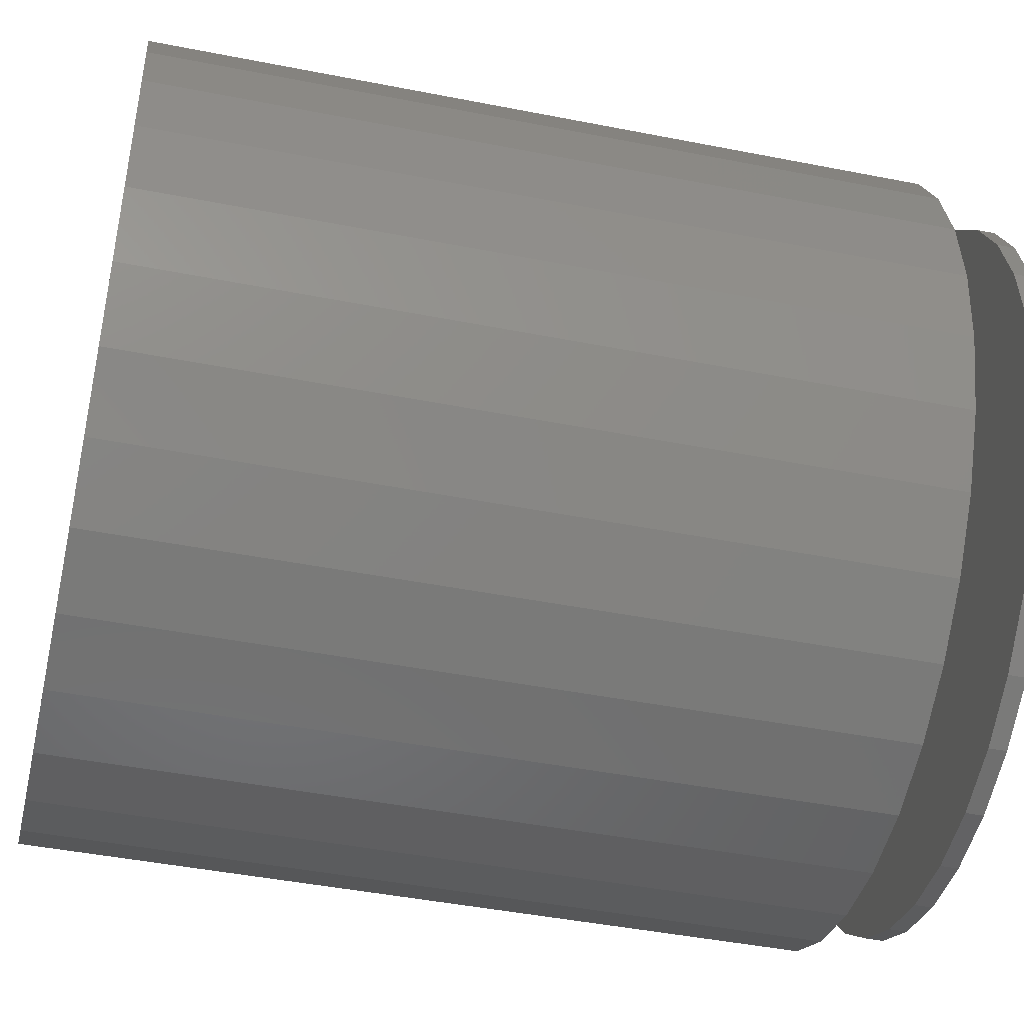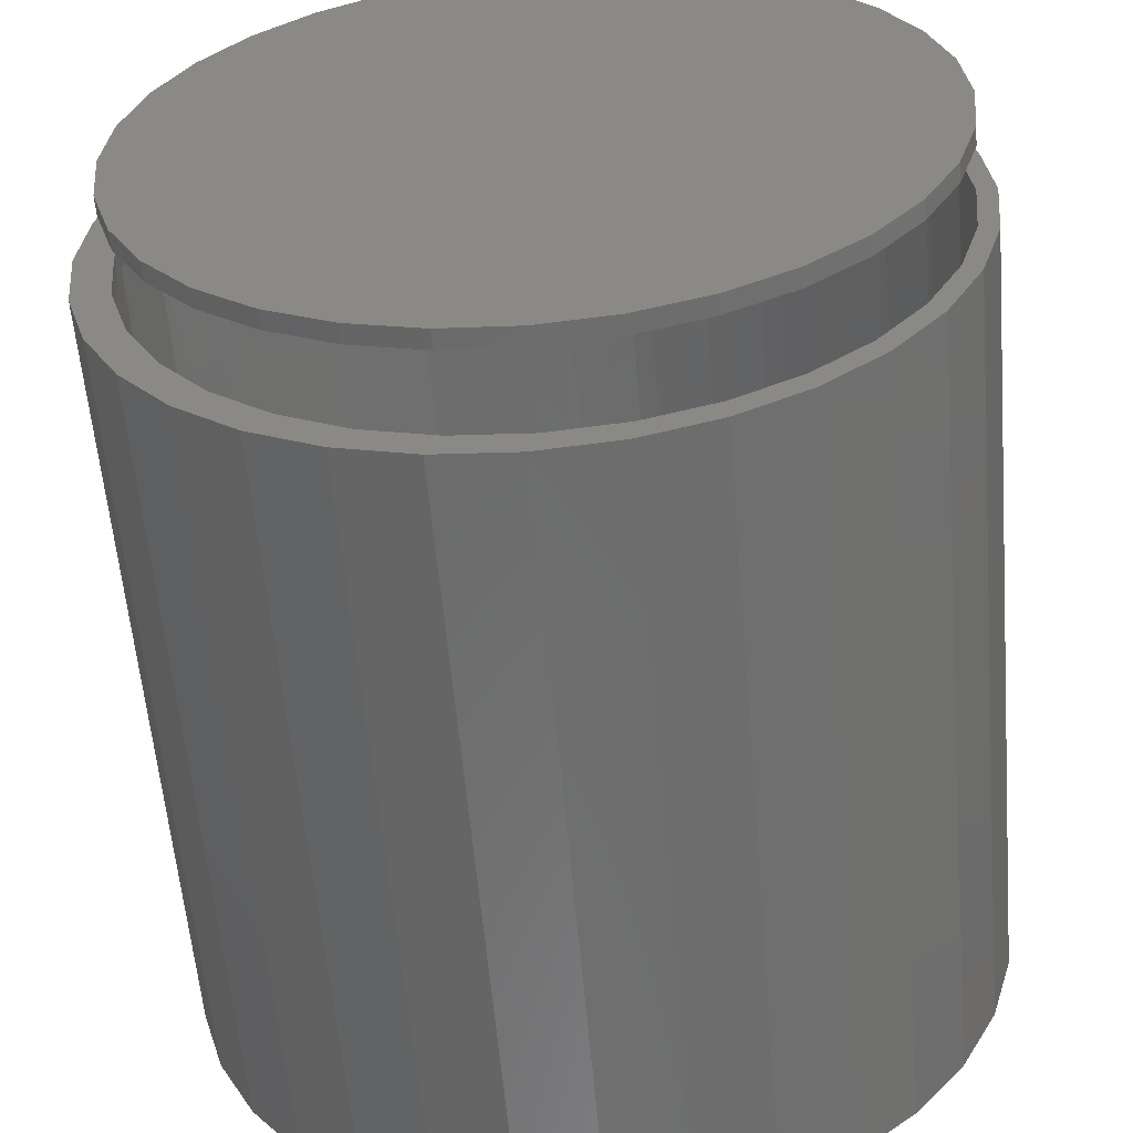
<metadata>
{"format":"stl","ext":"stl","renderer":"f3d","projection":"perspective","resolution":1024,"background":"white","views":[{"elev":-45.0,"azim":-102.9,"up":"+Y"},{"elev":-58.6,"azim":4.9,"up":"+Y"}]}
</metadata>
<code>
# stl→obj: 341 verts, 670 faces
v 0.3025 -0.1254 0.01562
v 0.277 -0.1634 0.01447
v 0.2736 -0.1686 0.01562
v 0.3052 -0.1075 0.01516
v 0.2934 -0.1341 0.01562
v 0.3219 -0.04708 0.01562
v 0.3089 -0.09733 0.01562
v 0.3212 -0.06395 0.01562
v -0.3129 -3.914e-17 0.01562
v -0.3281 1.857e-16 0.01562
v -0.3104 -0.0328 0.01562
v -0.312 0.03225 0.01562
v 0.2722 -0.1821 0.01562
v 0.2469 -0.2034 0.01562
v 0.2315 -0.2318 0.01562
v 0.2158 -0.2342 0.01562
v 0.1862 -0.2569 0.01562
v 0.1818 -0.2726 0.01562
v 0.1541 -0.276 0.01562
v 0.1251 -0.3028 0.01562
v 0.1229 -0.2901 0.01562
v 0.09038 -0.3008 0.01562
v 0.05801 -0.3078 0.01562
v -0.05219 0.3237 0.01562
v -0.05848 0.3208 0.01562
v 0.00267 0.3276 0.01562
v -0.1082 0.3095 0.01562
v -0.09112 0.3122 0.01562
v -0.1227 0.3002 0.01562
v -0.1609 0.2858 0.01562
v -0.1549 0.2837 0.01562
v -0.185 0.2637 0.01562
v -0.2086 0.2532 0.01562
v -0.2165 0.2367 0.01562
v -0.2498 0.2127 0.01562
v -0.2442 0.2059 0.01562
v -0.2682 0.171 0.01562
v -0.2832 0.1656 0.01562
v -0.2873 0.1333 0.01562
v -0.3079 0.1133 0.01562
v -0.2996 0.09935 0.01562
v -0.308 0.06425 0.01562
v -0.323 0.05755 0.01562
v -0.3218 -0.06395 0.01562
v -0.3045 -0.06516 0.01562
v -0.295 -0.09777 0.01562
v -0.3032 -0.1254 0.01562
v -0.2646 -0.1613 0.01562
v -0.2729 -0.1821 0.01562
v -0.2434 -0.1912 0.01562
v -0.2321 -0.2318 0.01562
v -0.2149 -0.2226 0.01562
v -0.1104 -0.2896 0.01562
v -0.1477 -0.2721 0.01562
v -0.1824 -0.2726 0.01562
v -0.1258 -0.3028 0.01562
v -0.07658 -0.3008 0.01562
v -0.0417 -0.3082 0.01562
v -0.06428 -0.3215 0.01562
v -0.008387 -0.3115 0.01562
v 0.3275 0 0.01562
v 0.3266 0.01569 0.01569
v 0.3253 0.03786 0.01566
v 0.324 0.0476 0.01562
v 0.3237 0.04923 0.01562
v 0.3216 0.0647 0.01557
v 0.06362 -0.3215 0.01562
v 0.02509 -0.3114 0.01562
v -0.0003289 -0.3278 0.01562
v -0.2821 -0.1292 0.01562
v -0.1825 -0.2499 0.01562
v -0.3125 -3.914e-17 1.758e-18
v -0.3048 -0.06219 0.0001882
v -0.2852 -0.1217 0.0006704
v -0.2543 -0.1762 0.001428
v -0.2134 -0.2237 0.002432
v -0.164 -0.2622 0.003645
v -0.1081 -0.2904 0.005018
v -0.04773 -0.3072 0.0065
v 0.01474 -0.3118 0.008033
v 0.07692 -0.3042 0.00956
v 0.1909 -0.2537 0.01236
v 0.2384 -0.2128 0.01352
v 0.1364 -0.2845 0.01102
v 0.2521 0.2108 0.09201
v 0.2433 0.2232 0.01364
v 0.2573 0.2027 0.09214
v 0.2792 0.1756 0.01452
v 0.2783 0.1738 0.09265
v 0.2787 0.1721 0.09266
v 0.3056 0.1221 0.01517
v 0.299 0.1335 0.09316
v 0.05978 0.3222 0.08729
v 0.09284 0.3158 0.009951
v 0.09275 0.3143 0.0881
v 0.1044 0.3118 0.08838
v 0.3161 0.08554 0.056
v -0.3084 0.05947 0.0001006
v 0.221 0.2437 0.09124
v 0.1993 0.2633 0.01256
v 0.1855 0.2718 0.09037
v -0.02539 0.3259 0.007048
v -0.08386 0.3144 0.005613
v -0.1392 0.2922 0.004255
v -0.1894 0.2601 0.003022
v -0.2328 0.2192 0.001957
v -0.2678 0.171 0.001096
v -0.2933 0.1171 0.0004703
v 0.005443 0.3277 0.01562
v 0.0342 0.3264 0.008511
v 0.01302 0.3275 0.01562
v 0.0154 0.3274 0.0862
v 0.1464 0.2947 0.08941
v 0.1485 0.2946 0.01132
v 0.2325 0.2307 0.09153
v 0.1992 0.2601 0.09071
v 0.1622 0.2847 0.0898
v 0.1283 0.3015 0.08897
v -0.0003289 0.3434 0
v 0.06667 0.3368 0
v -0.06733 0.3368 0
v -0.0003289 -0.3434 0
v -0.06733 -0.3368 0
v 0.06667 -0.3368 0
v -0.1318 -0.3173 0
v 0.1311 -0.3173 0
v -0.1911 -0.2855 0
v 0.1905 -0.2855 0
v -0.2432 -0.2428 0
v 0.2425 -0.2428 0
v -0.2859 -0.1908 0
v 0.2852 -0.1908 0
v -0.3176 -0.1314 0
v 0.317 -0.1314 0
v -0.3372 -0.067 0
v 0.3365 -0.067 0
v -0.3438 1.946e-16 0
v 0.3431 0 0
v -0.3372 0.067 0
v 0.3365 0.067 0
v -0.3176 0.1314 0
v 0.317 0.1314 0
v -0.2859 0.1908 0
v 0.2852 0.1908 0
v -0.2432 0.2428 0
v 0.2425 0.2428 0
v -0.1911 0.2855 0
v 0.1905 0.2855 0
v -0.1318 0.3173 0
v 0.1311 0.3173 0
v 0.2722 0.1821 0.6562
v -0.3032 0.1254 0.6562
v -0.3218 0.06395 0.6562
v -0.2729 0.1821 0.6562
v -0.2321 0.2318 0.6562
v -0.1824 0.2726 0.6562
v -0.1258 0.3028 0.6562
v -0.06428 0.3215 0.6562
v 0.06362 0.3215 0.6562
v 0.1251 0.3028 0.6562
v 0.1818 0.2726 0.6562
v 0.2315 0.2318 0.6562
v 0.3025 0.1254 0.6562
v 0.3212 0.06395 0.6562
v 0.3275 0 0.6562
v -0.0003289 0.3278 0.6562
v -0.3281 1.857e-16 0.6562
v 0.06362 -0.3215 0.6562
v 0.1251 -0.3028 0.6562
v 0.1818 -0.2726 0.6562
v 0.2315 -0.2318 0.6562
v 0.2722 -0.1821 0.6562
v 0.3025 -0.1254 0.6562
v 0.3212 -0.06395 0.6562
v -0.0003289 -0.3278 0.6562
v -0.06428 -0.3215 0.6562
v -0.1258 -0.3028 0.6562
v -0.1824 -0.2726 0.6562
v -0.2321 -0.2318 0.6562
v -0.2729 -0.1821 0.6562
v -0.3032 -0.1254 0.6562
v -0.3218 -0.06395 0.6562
v 0.3208 0.06238 0.6562
v 0.3208 0.06238 0.6719
v 0.3026 0.1224 0.6719
v 0.3026 0.1224 0.6562
v 0.2731 0.1776 0.6719
v 0.2731 0.1776 0.6562
v 0.2333 0.2261 0.6719
v 0.2333 0.2261 0.6562
v 0.1849 0.2659 0.6719
v 0.1849 0.2659 0.6562
v 0.1296 0.2954 0.6719
v 0.1296 0.2954 0.6562
v 0.06961 0.3136 0.6719
v 0.06961 0.3136 0.6562
v 0.007237 0.3197 0.6719
v 0.007237 0.3197 0.6562
v -0.05514 0.3136 0.6719
v -0.05514 0.3136 0.6562
v -0.1151 0.2954 0.6719
v -0.1151 0.2954 0.6562
v -0.1704 0.2659 0.6719
v -0.1704 0.2659 0.6562
v -0.2189 0.2261 0.6719
v -0.2189 0.2261 0.6562
v -0.2586 0.1776 0.6719
v -0.2586 0.1776 0.6562
v -0.2882 0.1224 0.6719
v -0.2882 0.1224 0.6562
v -0.3064 0.06238 0.6719
v -0.3064 0.06238 0.6562
v -0.3125 3.916e-17 0.6719
v -0.3125 3.916e-17 0.6562
v 0.327 0 0.6719
v 0.3208 -0.06238 0.6719
v 0.3208 -0.06238 0.6562
v -0.05514 -0.3136 0.6719
v -0.1151 -0.2954 0.6562
v -0.1151 -0.2954 0.6719
v -0.1704 -0.2659 0.6562
v -0.1704 -0.2659 0.6719
v -0.2189 -0.2261 0.6562
v -0.2189 -0.2261 0.6719
v -0.2586 -0.1776 0.6562
v -0.2586 -0.1776 0.6719
v -0.2882 -0.1224 0.6562
v -0.2882 -0.1224 0.6719
v -0.3064 -0.06238 0.6562
v -0.3064 -0.06238 0.6719
v -0.05514 -0.3136 0.6562
v 0.007237 -0.3197 0.6719
v 0.007237 -0.3197 0.6562
v 0.06961 -0.3136 0.6719
v 0.06961 -0.3136 0.6562
v 0.1296 -0.2954 0.6719
v 0.1296 -0.2954 0.6562
v 0.1849 -0.2659 0.6719
v 0.1849 -0.2659 0.6562
v 0.2333 -0.2261 0.6719
v 0.2333 -0.2261 0.6562
v 0.2731 -0.1776 0.6719
v 0.2731 -0.1776 0.6562
v 0.3026 -0.1224 0.6719
v 0.3026 -0.1224 0.6562
v -0.3125 3.916e-17 0.7344
v -0.3125 3.916e-17 0.75
v -0.3064 0.06238 0.7344
v -0.3064 0.06238 0.75
v -0.2882 0.1224 0.7344
v -0.2882 0.1224 0.75
v -0.2586 0.1776 0.7344
v -0.2586 0.1776 0.75
v -0.2189 0.2261 0.7344
v -0.2189 0.2261 0.75
v -0.1704 0.2659 0.7344
v -0.1704 0.2659 0.75
v -0.1151 0.2954 0.7344
v -0.1151 0.2954 0.75
v -0.05514 0.3136 0.7344
v -0.05514 0.3136 0.75
v 0.007237 0.3197 0.7344
v 0.007237 0.3197 0.75
v 0.06961 0.3136 0.7344
v 0.06961 0.3136 0.75
v 0.1296 0.2954 0.7344
v 0.1296 0.2954 0.75
v 0.1849 0.2659 0.7344
v 0.1849 0.2659 0.75
v 0.2333 0.2261 0.7344
v 0.2333 0.2261 0.75
v 0.2731 0.1776 0.7344
v 0.2731 0.1776 0.75
v 0.3026 0.1224 0.7344
v 0.3026 0.1224 0.75
v 0.3208 0.06238 0.7344
v 0.3208 0.06238 0.75
v 0.327 0 0.7344
v 0.327 0 0.75
v 0.3208 -0.06238 0.7344
v 0.3208 -0.06238 0.75
v 0.3026 -0.1224 0.7344
v 0.3026 -0.1224 0.75
v 0.2731 -0.1776 0.7344
v 0.2731 -0.1776 0.75
v 0.2333 -0.2261 0.7344
v 0.2333 -0.2261 0.75
v 0.1849 -0.2659 0.7344
v 0.1849 -0.2659 0.75
v 0.1296 -0.2954 0.7344
v 0.1296 -0.2954 0.75
v 0.06961 -0.3136 0.7344
v 0.06961 -0.3136 0.75
v 0.007237 -0.3197 0.7344
v 0.007237 -0.3197 0.75
v -0.05514 -0.3136 0.7344
v -0.05514 -0.3136 0.75
v -0.1151 -0.2954 0.7344
v -0.1151 -0.2954 0.75
v -0.1704 -0.2659 0.7344
v -0.1704 -0.2659 0.75
v -0.2189 -0.2261 0.7344
v -0.2189 -0.2261 0.75
v -0.2586 -0.1776 0.7344
v -0.2586 -0.1776 0.75
v -0.2882 -0.1224 0.7344
v -0.2882 -0.1224 0.75
v -0.3064 -0.06238 0.7344
v -0.3064 -0.06238 0.75
v -0.0003289 -0.3434 0.6719
v 0.06667 -0.3368 0.6719
v 0.06667 0.3368 0.6719
v -0.0003289 0.3434 0.6719
v -0.06733 0.3368 0.6719
v -0.1318 -0.3173 0.6719
v -0.06733 -0.3368 0.6719
v 0.1311 0.3173 0.6719
v 0.1311 -0.3173 0.6719
v 0.1905 -0.2855 0.6719
v -0.1318 0.3173 0.6719
v -0.1911 0.2855 0.6719
v -0.1911 -0.2855 0.6719
v -0.2432 -0.2428 0.6719
v -0.2859 -0.1908 0.6719
v -0.3176 -0.1314 0.6719
v -0.3372 -0.067 0.6719
v -0.3438 1.946e-16 0.6719
v -0.3372 0.067 0.6719
v -0.3176 0.1314 0.6719
v -0.2859 0.1908 0.6719
v -0.2432 0.2428 0.6719
v 0.1905 0.2855 0.6719
v 0.2425 0.2428 0.6719
v 0.2852 0.1908 0.6719
v 0.317 0.1314 0.6719
v 0.3365 0.067 0.6719
v 0.3431 0 0.6719
v 0.3365 -0.067 0.6719
v 0.317 -0.1314 0.6719
v 0.2852 -0.1908 0.6719
v 0.2425 -0.2428 0.6719
f 1 2 3
f 1 4 5
f 6 7 8
f 9 10 11
f 9 12 10
f 8 7 1
f 4 1 7
f 2 1 5
f 1 3 13
f 13 3 14
f 13 14 15
f 14 16 15
f 15 16 17
f 15 17 18
f 17 19 18
f 20 18 19
f 20 19 21
f 20 21 22
f 20 22 23
f 24 25 26
f 25 24 27
f 27 28 25
f 29 28 27
f 27 30 29
f 29 30 31
f 32 31 30
f 30 33 32
f 34 32 33
f 33 35 34
f 34 35 36
f 37 36 35
f 35 38 37
f 39 37 38
f 38 40 39
f 39 40 41
f 42 41 40
f 40 43 42
f 12 42 43
f 10 12 43
f 10 44 11
f 11 44 45
f 46 45 44
f 44 47 46
f 48 49 50
f 50 49 51
f 51 52 50
f 53 54 55
f 55 56 53
f 56 57 53
f 58 57 56
f 56 59 58
f 59 60 58
f 61 62 63
f 61 63 64
f 61 64 65
f 61 65 66
f 61 66 6
f 61 6 8
f 67 20 23
f 67 23 68
f 67 68 60
f 67 60 59
f 67 59 69
f 49 48 47
f 47 48 70
f 47 70 46
f 52 51 71
f 71 51 55
f 71 55 54
f 9 11 72
f 11 73 72
f 45 73 11
f 73 45 46
f 46 74 73
f 70 74 46
f 74 70 48
f 48 75 74
f 75 48 50
f 50 76 75
f 50 52 76
f 76 52 71
f 71 77 76
f 54 77 71
f 77 54 53
f 53 78 77
f 78 53 57
f 57 79 78
f 58 79 57
f 79 58 60
f 60 80 79
f 68 80 60
f 80 68 23
f 23 81 80
f 22 81 23
f 81 22 21
f 82 17 16
f 16 83 82
f 14 83 16
f 83 14 3
f 3 2 83
f 84 81 21
f 84 21 19
f 84 19 17
f 84 17 82
f 85 86 87
f 88 87 86
f 89 87 88
f 89 88 90
f 91 90 88
f 92 90 91
f 93 94 95
f 96 95 94
f 63 97 64
f 97 65 64
f 65 97 66
f 97 91 66
f 98 12 72
f 12 9 72
f 91 97 92
f 99 100 86
f 101 100 99
f 25 102 26
f 103 102 25
f 28 103 25
f 103 28 29
f 29 104 103
f 31 104 29
f 105 104 31
f 31 32 105
f 105 32 34
f 34 106 105
f 36 106 34
f 107 106 36
f 108 39 41
f 41 98 108
f 41 42 98
f 98 42 12
f 109 26 102
f 109 102 110
f 109 110 111
f 94 93 110
f 110 93 112
f 110 112 111
f 99 86 85
f 101 113 100
f 100 113 114
f 113 96 114
f 114 96 94
f 36 37 107
f 107 37 39
f 107 39 108
f 80 81 79
f 98 72 66
f 110 102 94
f 4 74 5
f 5 74 75
f 5 75 2
f 2 75 76
f 2 76 83
f 83 76 77
f 83 77 82
f 82 77 78
f 82 78 84
f 84 78 79
f 84 79 81
f 4 7 74
f 74 7 6
f 74 6 73
f 73 6 66
f 73 66 72
f 102 103 94
f 94 103 104
f 94 104 114
f 114 104 105
f 114 105 100
f 100 105 106
f 100 106 86
f 86 106 107
f 86 107 88
f 88 107 108
f 88 108 91
f 91 108 98
f 91 98 66
f 85 87 115
f 85 115 99
f 115 116 99
f 99 116 101
f 116 117 101
f 101 117 113
f 117 118 113
f 113 118 96
f 118 95 96
f 119 120 121
f 122 123 124
f 124 123 125
f 124 125 126
f 126 125 127
f 126 127 128
f 128 127 129
f 128 129 130
f 130 129 131
f 130 131 132
f 132 131 133
f 132 133 134
f 134 133 135
f 134 135 136
f 136 135 137
f 136 137 138
f 138 137 139
f 138 139 140
f 140 139 141
f 140 141 142
f 142 141 143
f 142 143 144
f 144 143 145
f 144 145 146
f 146 145 147
f 146 147 148
f 148 147 149
f 148 149 150
f 150 149 121
f 150 121 120
f 90 151 89
f 87 89 151
f 40 152 153
f 152 40 38
f 38 154 152
f 154 38 35
f 35 155 154
f 155 35 33
f 33 156 155
f 30 156 33
f 157 156 30
f 27 157 30
f 158 157 27
f 24 158 27
f 93 159 112
f 159 93 95
f 95 160 159
f 116 161 117
f 162 161 116
f 97 163 92
f 97 164 163
f 61 165 62
f 166 158 24
f 166 24 26
f 166 26 109
f 166 109 111
f 166 111 112
f 166 112 159
f 40 153 43
f 43 153 167
f 43 167 10
f 95 118 160
f 160 118 117
f 160 117 161
f 116 115 162
f 162 115 87
f 162 87 151
f 163 151 92
f 92 151 90
f 97 63 164
f 164 63 62
f 164 62 165
f 69 168 67
f 67 168 169
f 67 169 20
f 20 169 170
f 20 170 18
f 18 170 171
f 18 171 15
f 15 171 172
f 15 172 13
f 13 172 173
f 13 173 1
f 1 173 174
f 1 174 8
f 8 174 165
f 8 165 61
f 168 69 175
f 175 69 59
f 175 59 176
f 176 59 56
f 176 56 177
f 177 56 55
f 177 55 178
f 178 55 51
f 178 51 179
f 179 51 49
f 179 49 180
f 180 49 47
f 180 47 181
f 181 47 44
f 181 44 182
f 182 44 10
f 182 10 167
f 183 184 164
f 164 184 185
f 164 185 186
f 186 185 187
f 186 187 188
f 188 187 189
f 188 189 190
f 190 189 191
f 190 191 192
f 192 191 193
f 192 193 194
f 194 193 195
f 194 195 196
f 196 195 197
f 196 197 198
f 198 197 199
f 198 199 200
f 200 199 201
f 200 201 202
f 202 201 203
f 202 203 204
f 204 203 205
f 204 205 206
f 206 205 207
f 206 207 208
f 208 207 209
f 208 209 210
f 210 209 211
f 210 211 212
f 212 211 213
f 212 213 214
f 215 184 165
f 165 184 183
f 174 216 217
f 217 216 215
f 217 215 165
f 218 219 220
f 220 219 221
f 220 221 222
f 222 221 223
f 222 223 224
f 224 223 225
f 224 225 226
f 226 225 227
f 226 227 228
f 228 227 229
f 228 229 230
f 230 229 214
f 230 214 213
f 219 218 231
f 231 218 232
f 231 232 233
f 233 232 234
f 233 234 235
f 235 234 236
f 235 236 237
f 237 236 238
f 237 238 239
f 239 238 240
f 239 240 241
f 241 240 242
f 241 242 243
f 243 242 244
f 243 244 245
f 245 244 216
f 245 216 174
f 246 247 248
f 248 247 249
f 248 249 250
f 250 249 251
f 250 251 252
f 252 251 253
f 252 253 254
f 254 253 255
f 254 255 256
f 256 255 257
f 256 257 258
f 258 257 259
f 258 259 260
f 260 259 261
f 260 261 262
f 262 261 263
f 262 263 264
f 264 263 265
f 264 265 266
f 266 265 267
f 266 267 268
f 268 267 269
f 268 269 270
f 270 269 271
f 270 271 272
f 272 271 273
f 272 273 274
f 274 273 275
f 274 275 276
f 276 275 277
f 276 277 278
f 278 277 279
f 278 279 280
f 280 279 281
f 280 281 282
f 282 281 283
f 282 283 284
f 284 283 285
f 284 285 286
f 286 285 287
f 286 287 288
f 288 287 289
f 288 289 290
f 290 289 291
f 290 291 292
f 292 291 293
f 292 293 294
f 294 293 295
f 294 295 296
f 296 295 297
f 296 297 298
f 298 297 299
f 298 299 300
f 300 299 301
f 300 301 302
f 302 301 303
f 302 303 304
f 304 303 305
f 304 305 306
f 306 305 307
f 306 307 308
f 308 307 309
f 308 309 246
f 246 309 247
f 232 310 311
f 197 312 313
f 197 313 314
f 218 220 315
f 218 315 232
f 232 315 316
f 232 316 310
f 312 197 317
f 317 197 195
f 317 195 193
f 318 319 236
f 318 236 234
f 234 232 318
f 232 311 318
f 320 321 201
f 320 201 199
f 320 199 197
f 320 197 314
f 315 220 322
f 322 220 222
f 322 222 323
f 323 222 224
f 323 224 324
f 324 224 226
f 324 226 325
f 325 226 228
f 325 228 326
f 326 228 230
f 326 230 327
f 327 230 213
f 327 213 328
f 328 213 211
f 328 211 329
f 329 211 209
f 329 209 330
f 330 209 207
f 330 207 331
f 331 207 205
f 331 205 321
f 321 205 203
f 321 203 201
f 317 193 332
f 332 193 191
f 332 191 333
f 333 191 189
f 333 189 334
f 334 189 187
f 334 187 335
f 335 187 185
f 335 185 336
f 336 185 184
f 336 184 337
f 337 184 215
f 337 215 338
f 338 215 216
f 338 216 339
f 339 216 244
f 339 244 340
f 340 244 242
f 340 242 341
f 341 242 240
f 341 240 319
f 319 240 238
f 319 238 236
f 262 264 260
f 294 296 292
f 292 296 298
f 292 298 290
f 290 298 300
f 290 300 288
f 288 300 302
f 288 302 286
f 286 302 304
f 286 304 284
f 284 304 306
f 284 306 282
f 282 306 308
f 282 308 280
f 280 308 246
f 280 246 278
f 278 246 248
f 278 248 276
f 276 248 250
f 276 250 274
f 274 250 252
f 274 252 272
f 272 252 254
f 272 254 270
f 270 254 256
f 270 256 268
f 268 256 258
f 268 258 266
f 266 258 260
f 266 260 264
f 243 245 173
f 172 243 173
f 241 243 172
f 171 241 172
f 239 241 171
f 170 239 171
f 237 239 170
f 169 237 170
f 235 237 169
f 168 235 169
f 233 235 168
f 202 157 200
f 168 176 233
f 175 176 168
f 196 198 159
f 160 196 159
f 160 194 196
f 194 160 161
f 161 192 194
f 192 161 162
f 162 190 192
f 190 162 151
f 151 188 190
f 188 151 163
f 163 186 188
f 158 166 159
f 158 159 198
f 158 198 200
f 158 200 157
f 233 176 231
f 231 176 177
f 231 177 219
f 219 177 178
f 219 178 221
f 221 178 179
f 221 179 223
f 223 179 180
f 223 180 225
f 225 180 181
f 225 181 227
f 227 181 182
f 227 182 229
f 229 182 167
f 229 167 214
f 214 167 153
f 214 153 212
f 212 153 152
f 212 152 210
f 210 152 154
f 210 154 208
f 208 154 155
f 208 155 206
f 206 155 156
f 206 156 204
f 204 156 157
f 204 157 202
f 261 265 263
f 265 261 267
f 267 261 259
f 267 259 269
f 269 259 257
f 269 257 271
f 271 257 255
f 271 255 273
f 273 255 253
f 273 253 275
f 275 253 251
f 275 251 277
f 277 251 249
f 277 249 279
f 279 249 247
f 279 247 281
f 281 247 309
f 281 309 283
f 283 309 307
f 283 307 285
f 285 307 305
f 285 305 287
f 287 305 303
f 287 303 289
f 289 303 301
f 289 301 291
f 291 301 299
f 291 299 293
f 293 299 297
f 293 297 295
f 138 337 136
f 136 337 338
f 136 338 134
f 134 338 339
f 134 339 132
f 132 339 340
f 132 340 130
f 130 340 341
f 130 341 128
f 128 341 319
f 128 319 126
f 126 319 318
f 126 318 124
f 124 318 311
f 124 311 122
f 122 311 310
f 122 310 123
f 123 310 316
f 123 316 125
f 125 316 315
f 125 315 127
f 127 315 322
f 127 322 129
f 129 322 323
f 129 323 131
f 131 323 324
f 131 324 133
f 133 324 325
f 133 325 135
f 135 325 326
f 135 326 137
f 137 326 327
f 137 327 139
f 139 327 328
f 139 328 141
f 141 328 329
f 141 329 143
f 143 329 330
f 143 330 145
f 145 330 331
f 145 331 147
f 147 331 321
f 147 321 149
f 149 321 320
f 149 320 121
f 121 320 314
f 121 314 119
f 119 314 313
f 119 313 120
f 120 313 312
f 120 312 150
f 150 312 317
f 150 317 148
f 148 317 332
f 148 332 146
f 146 332 333
f 146 333 144
f 144 333 334
f 144 334 142
f 142 334 335
f 142 335 140
f 140 335 336
f 140 336 138
f 138 336 337

</code>
